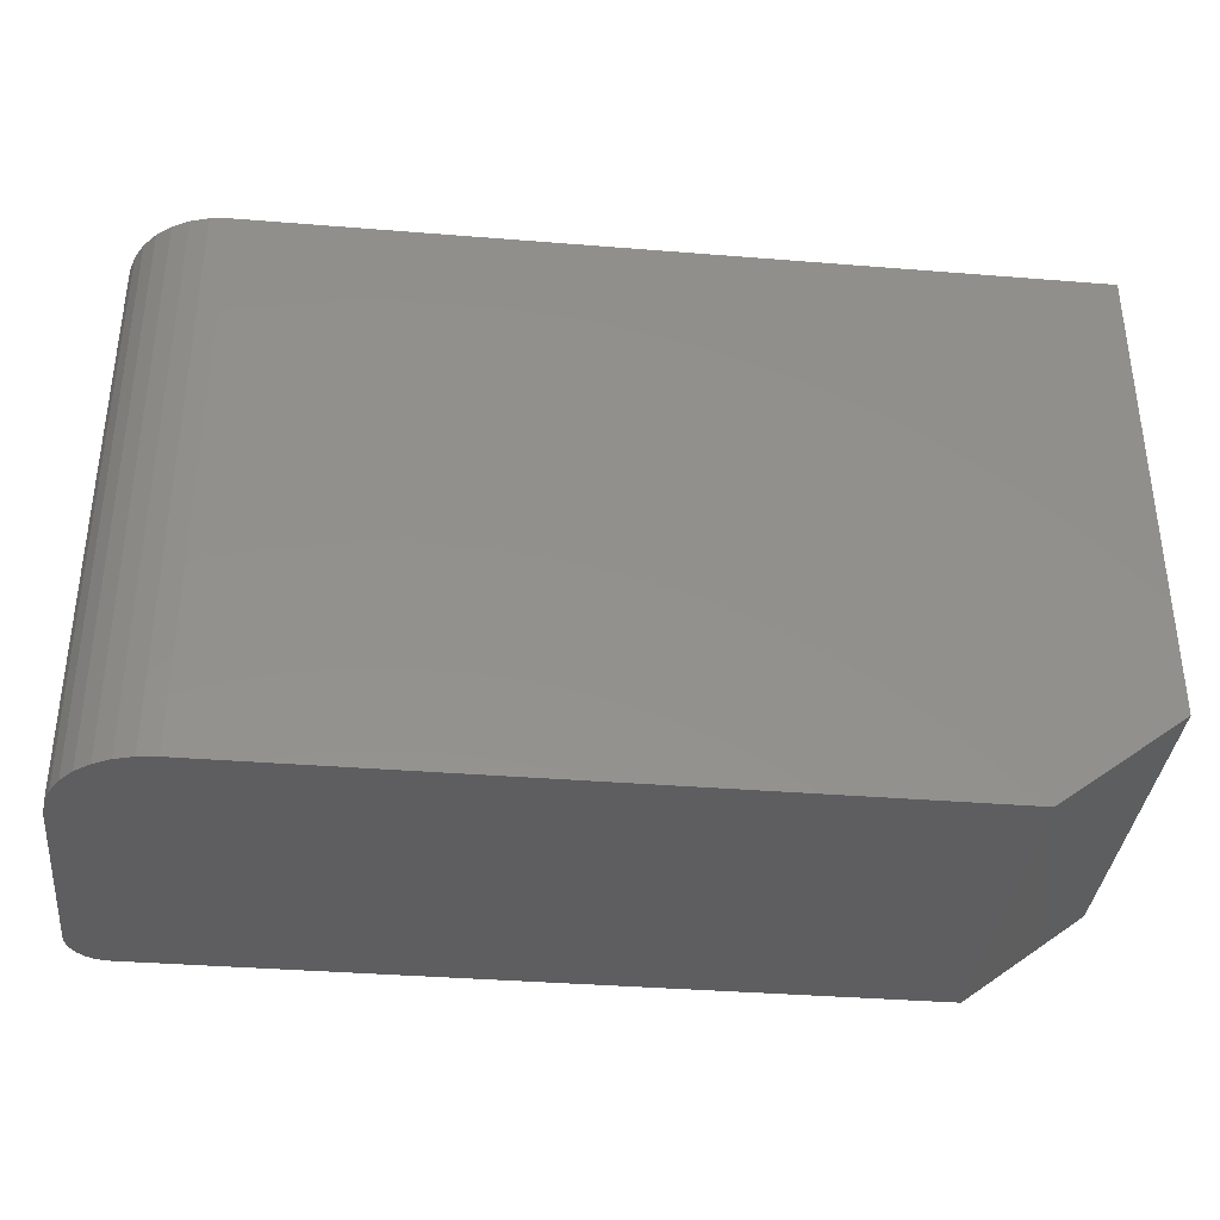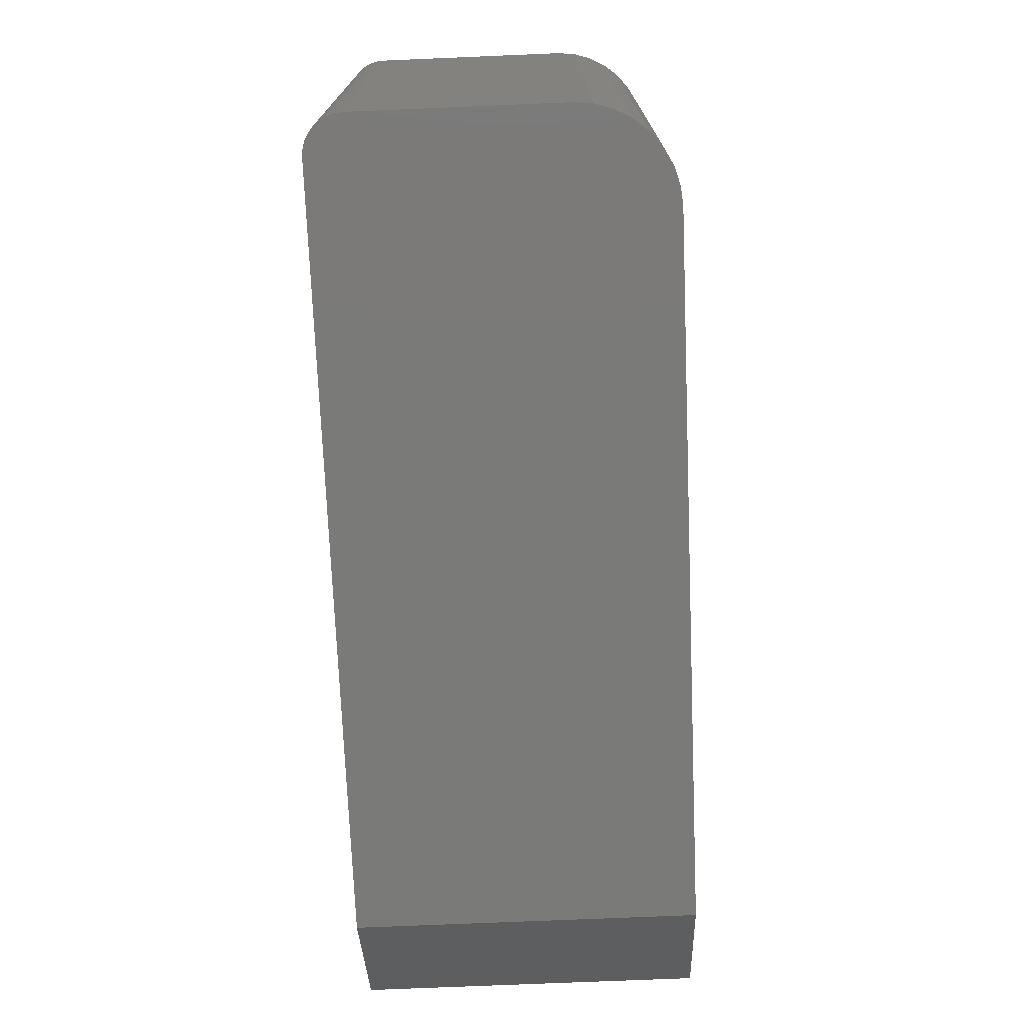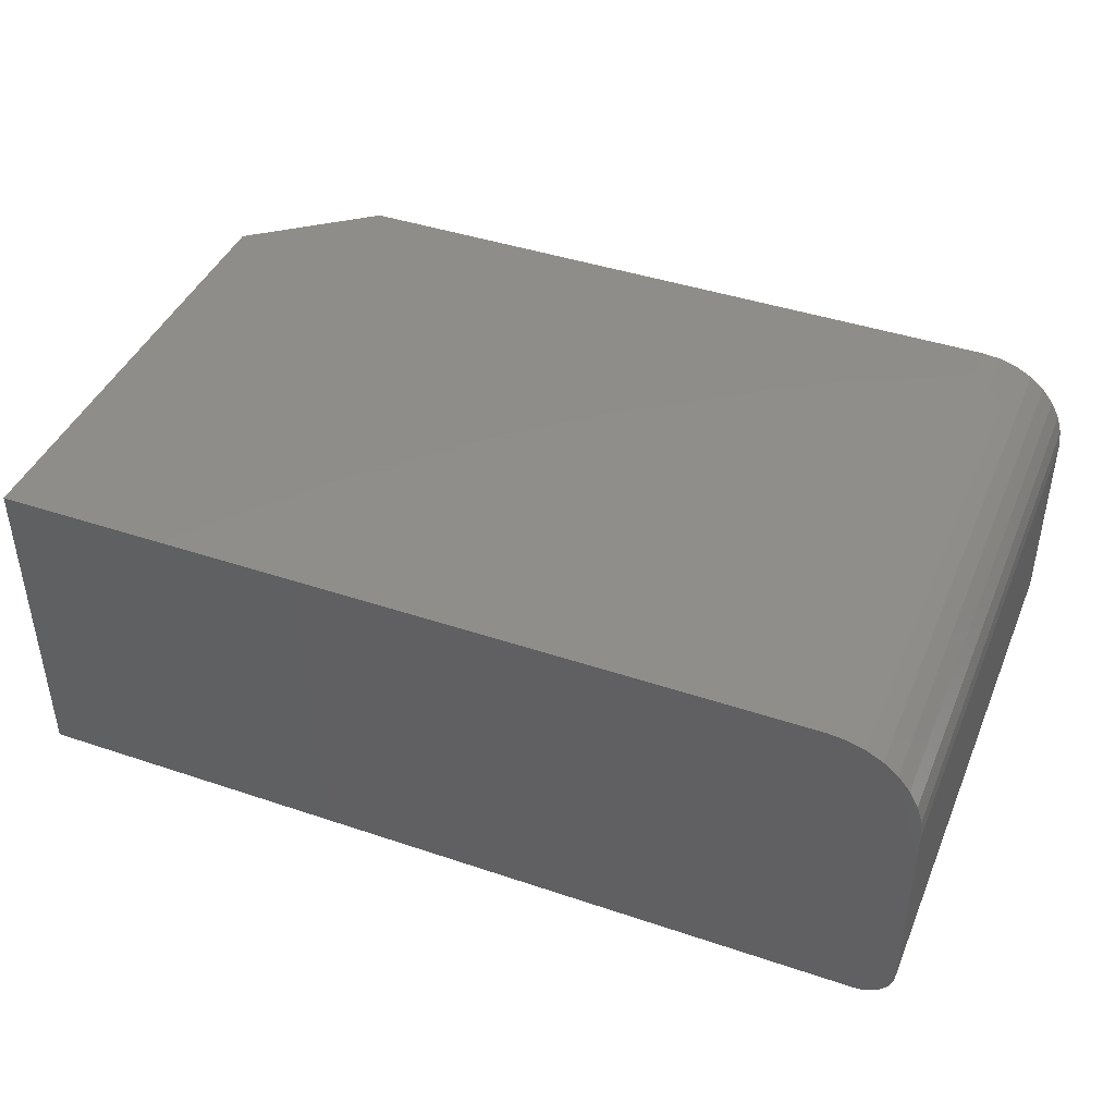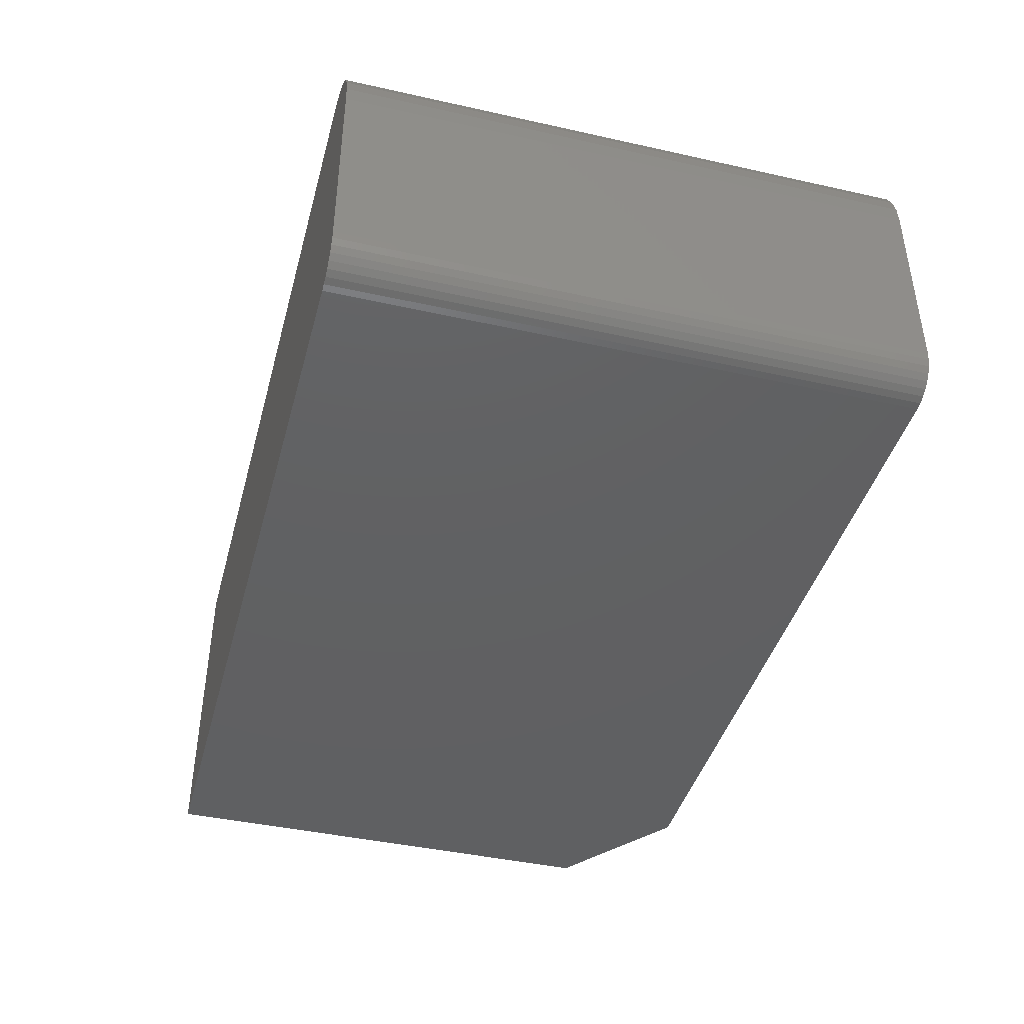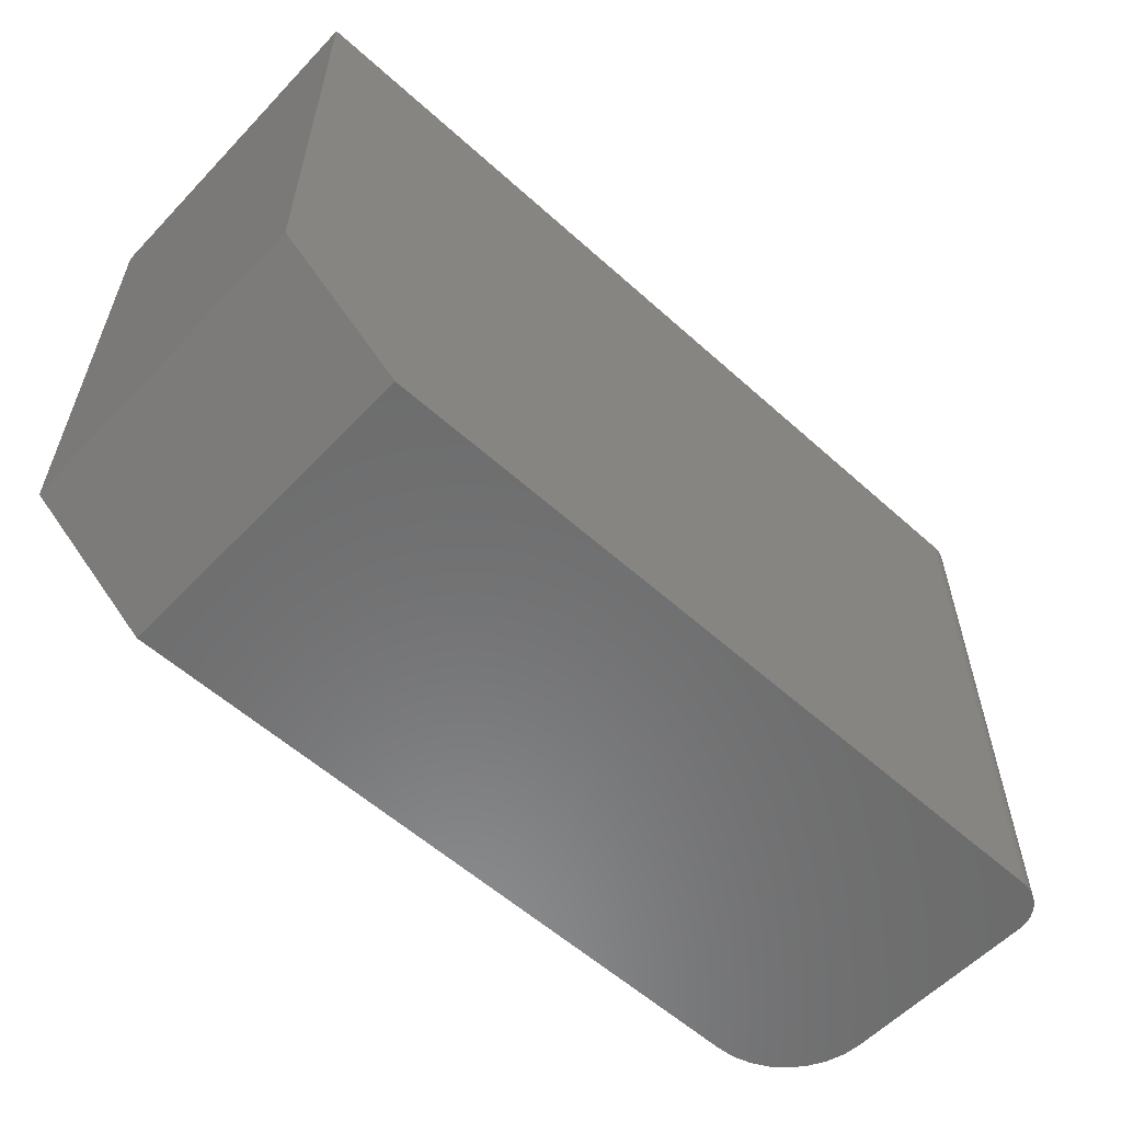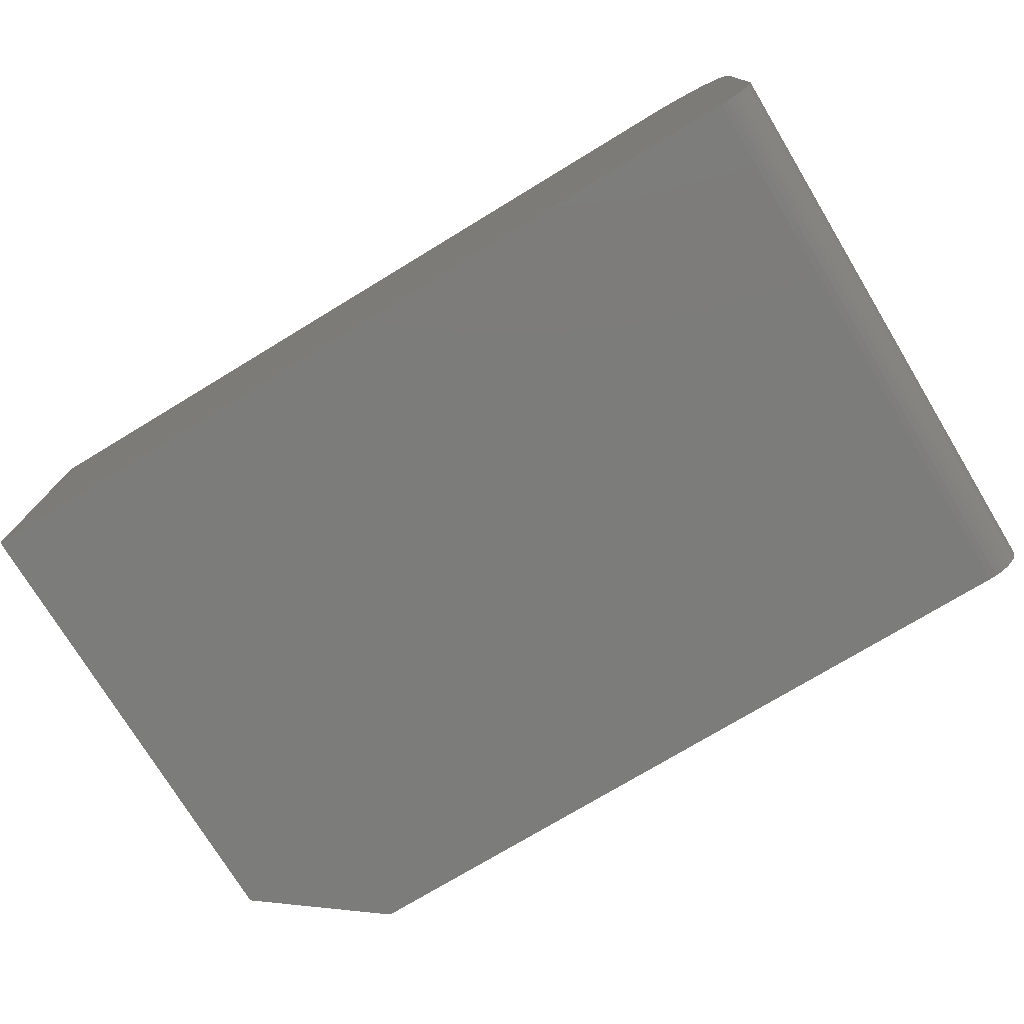
<metadata>
{"format":"stl","ext":"stl","renderer":"f3d","projection":"perspective","resolution":1024,"background":"white","views":[{"elev":-36.4,"azim":174.0,"up":"+Z"},{"elev":-73.2,"azim":92.4,"up":"+Z"},{"elev":42.5,"azim":21.9,"up":"+Y"},{"elev":-42.2,"azim":75.0,"up":"+Y"},{"elev":-57.7,"azim":-43.0,"up":"+Z"},{"elev":-75.3,"azim":31.2,"up":"+Y"}]}
</metadata>
<code>
# stl→obj: 42 verts, 80 faces
v 0.75 -0.07812 -4.592e-17
v 0.7476 -0.2541 -4.578e-17
v 0.7485 -0.06288 -4.583e-17
v 0.75 -0.2422 -4.592e-17
v 0.7494 -0.2483 -4.589e-17
v 0.7447 -0.2595 -4.56e-17
v 0.7441 -0.04823 -4.556e-17
v 0.7408 -0.2643 -4.536e-17
v 0.7368 -0.03472 -4.512e-17
v 0.7361 -0.2682 -4.507e-17
v 0.7307 -0.2711 -4.474e-17
v 0.7271 -0.02288 -4.452e-17
v 0.7248 -0.2728 -4.438e-17
v 0.7188 -0.2734 -4.401e-17
v 0.1016 -0.2734 -6.219e-18
v 0.1016 0 -6.219e-18
v 0.6719 0 -4.114e-17
v 0.6871 -0.001501 -4.207e-17
v 0.7018 -0.005947 -4.297e-17
v 0.7153 -0.01317 -4.38e-17
v 0.7188 -0.2734 0.4737
v 2.9e-17 -0.2734 0.4737
v 4.784e-18 -0.2734 0.07812
v 4.784e-18 0 0.07812
v 2.9e-17 0 0.4737
v 0.6719 0 0.4737
v 0.75 -0.2422 0.4737
v 0.7485 -0.06288 0.4737
v 0.7494 -0.2483 0.4737
v 0.75 -0.07812 0.4737
v 0.7153 -0.01317 0.4737
v 0.7248 -0.2728 0.4737
v 0.7271 -0.02288 0.4737
v 0.7307 -0.2711 0.4737
v 0.7361 -0.2682 0.4737
v 0.7368 -0.03472 0.4737
v 0.7408 -0.2643 0.4737
v 0.7447 -0.2595 0.4737
v 0.7441 -0.04823 0.4737
v 0.7476 -0.2541 0.4737
v 0.7018 -0.005947 0.4737
v 0.6871 -0.001501 0.4737
f 1 2 3
f 1 4 2
f 4 5 2
f 3 2 6
f 3 6 7
f 7 6 8
f 7 8 9
f 9 8 10
f 9 10 11
f 9 11 12
f 11 13 12
f 14 15 16
f 14 16 17
f 14 17 18
f 14 18 19
f 14 19 20
f 14 20 12
f 14 12 13
f 21 22 14
f 14 22 23
f 14 23 15
f 16 24 17
f 17 24 25
f 17 25 26
f 22 25 23
f 23 25 24
f 23 24 15
f 15 24 16
f 27 28 29
f 27 30 28
f 31 32 33
f 33 32 34
f 33 34 35
f 33 35 36
f 36 35 37
f 36 37 38
f 36 38 39
f 39 38 40
f 39 40 29
f 39 29 28
f 21 32 31
f 21 31 41
f 21 41 42
f 21 42 26
f 21 26 25
f 21 25 22
f 4 1 27
f 27 1 30
f 4 27 5
f 5 27 29
f 5 29 2
f 2 29 40
f 2 40 6
f 6 40 38
f 6 38 8
f 8 38 37
f 8 37 10
f 10 37 35
f 10 35 11
f 11 35 34
f 11 34 13
f 13 34 32
f 13 32 14
f 14 32 21
f 17 26 18
f 18 26 42
f 18 42 19
f 19 42 41
f 19 41 20
f 20 41 31
f 20 31 12
f 12 31 33
f 12 33 9
f 9 33 36
f 9 36 7
f 7 36 39
f 7 39 3
f 3 39 28
f 3 28 1
f 1 28 30

</code>
